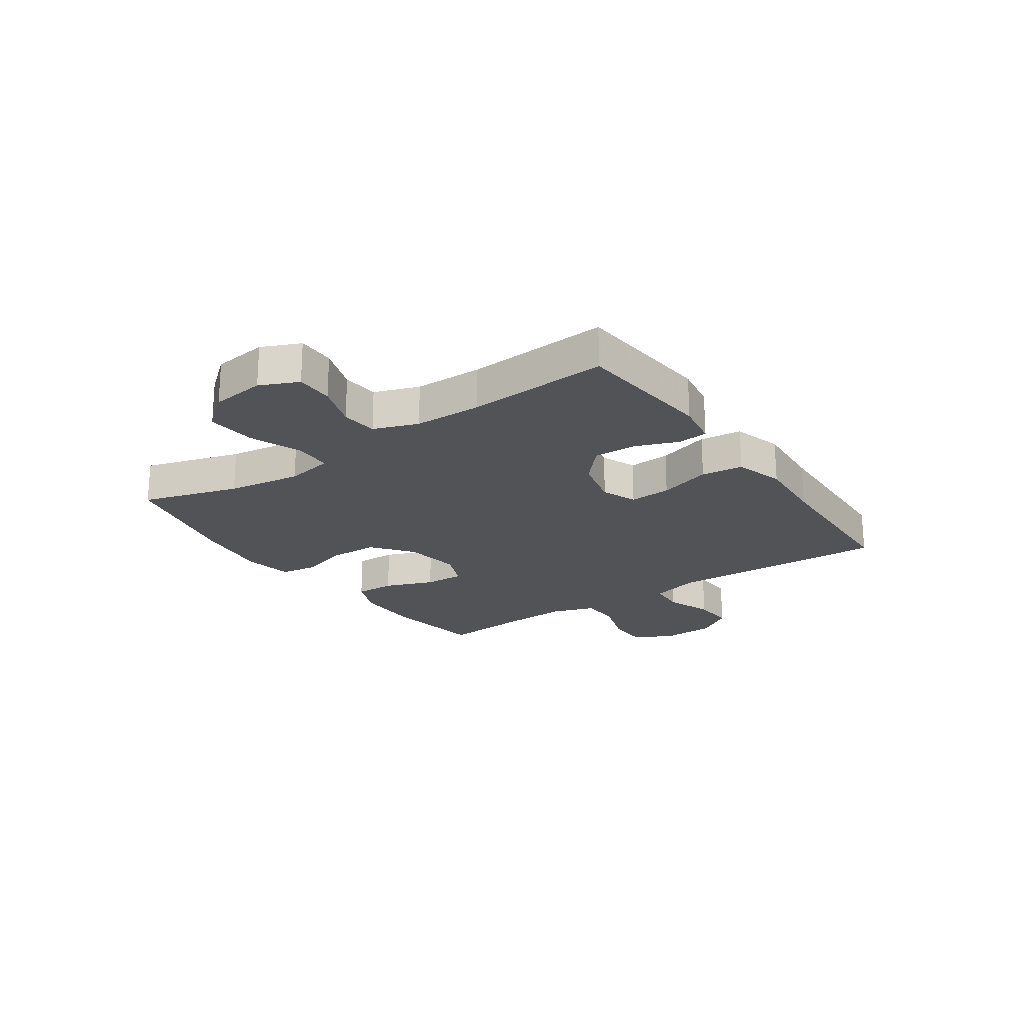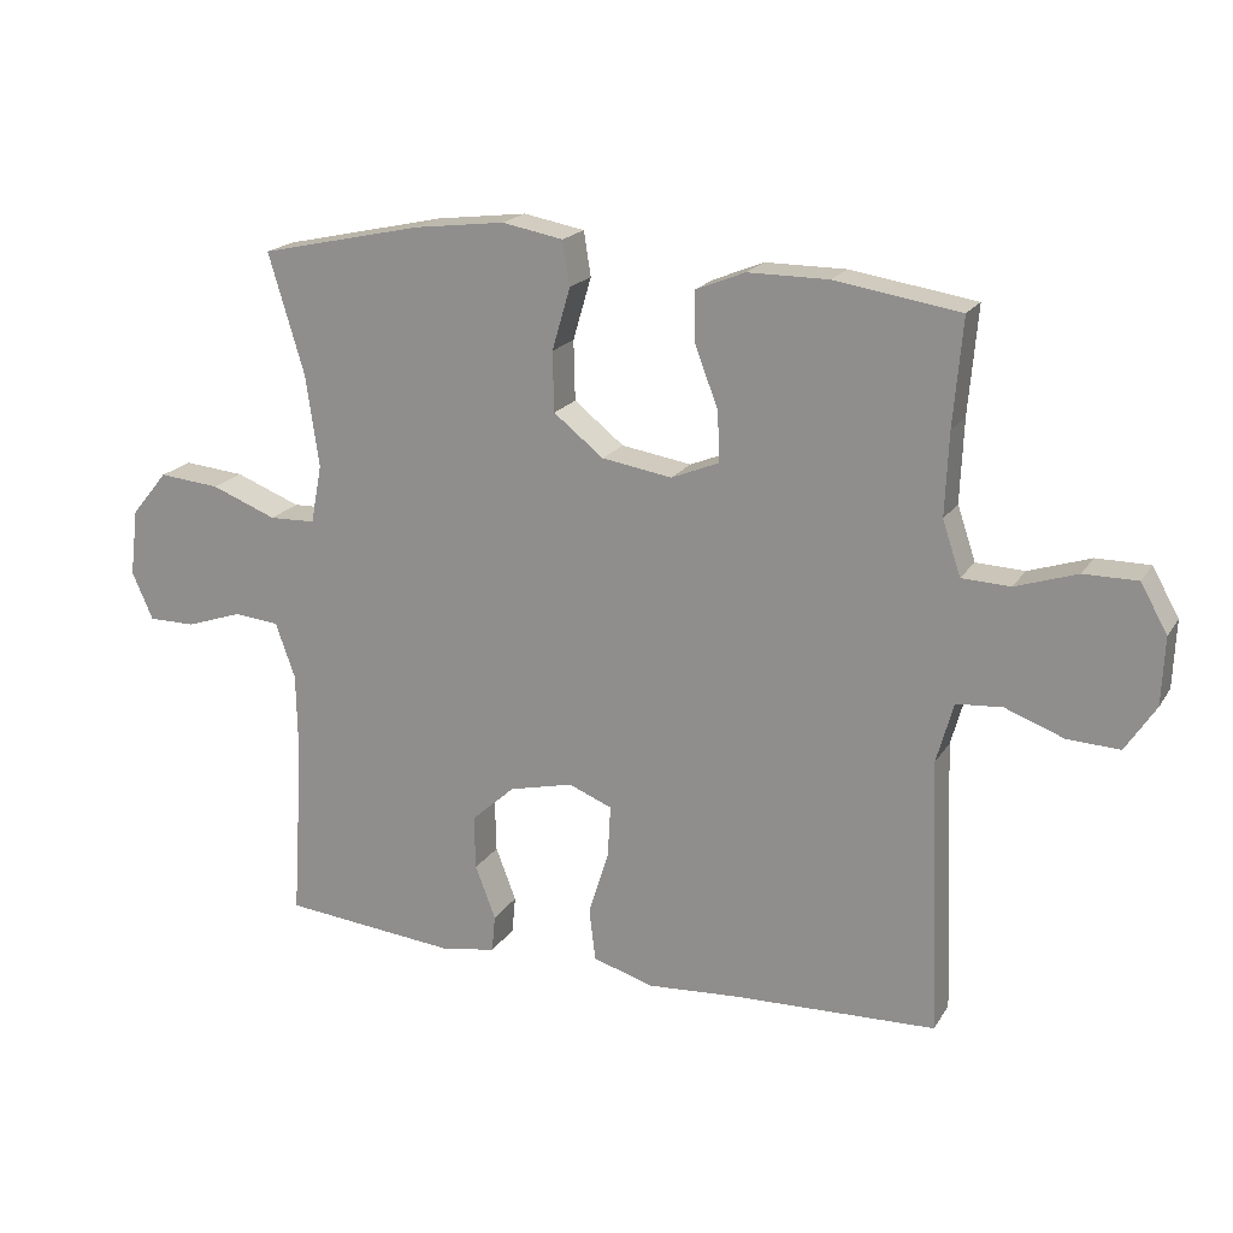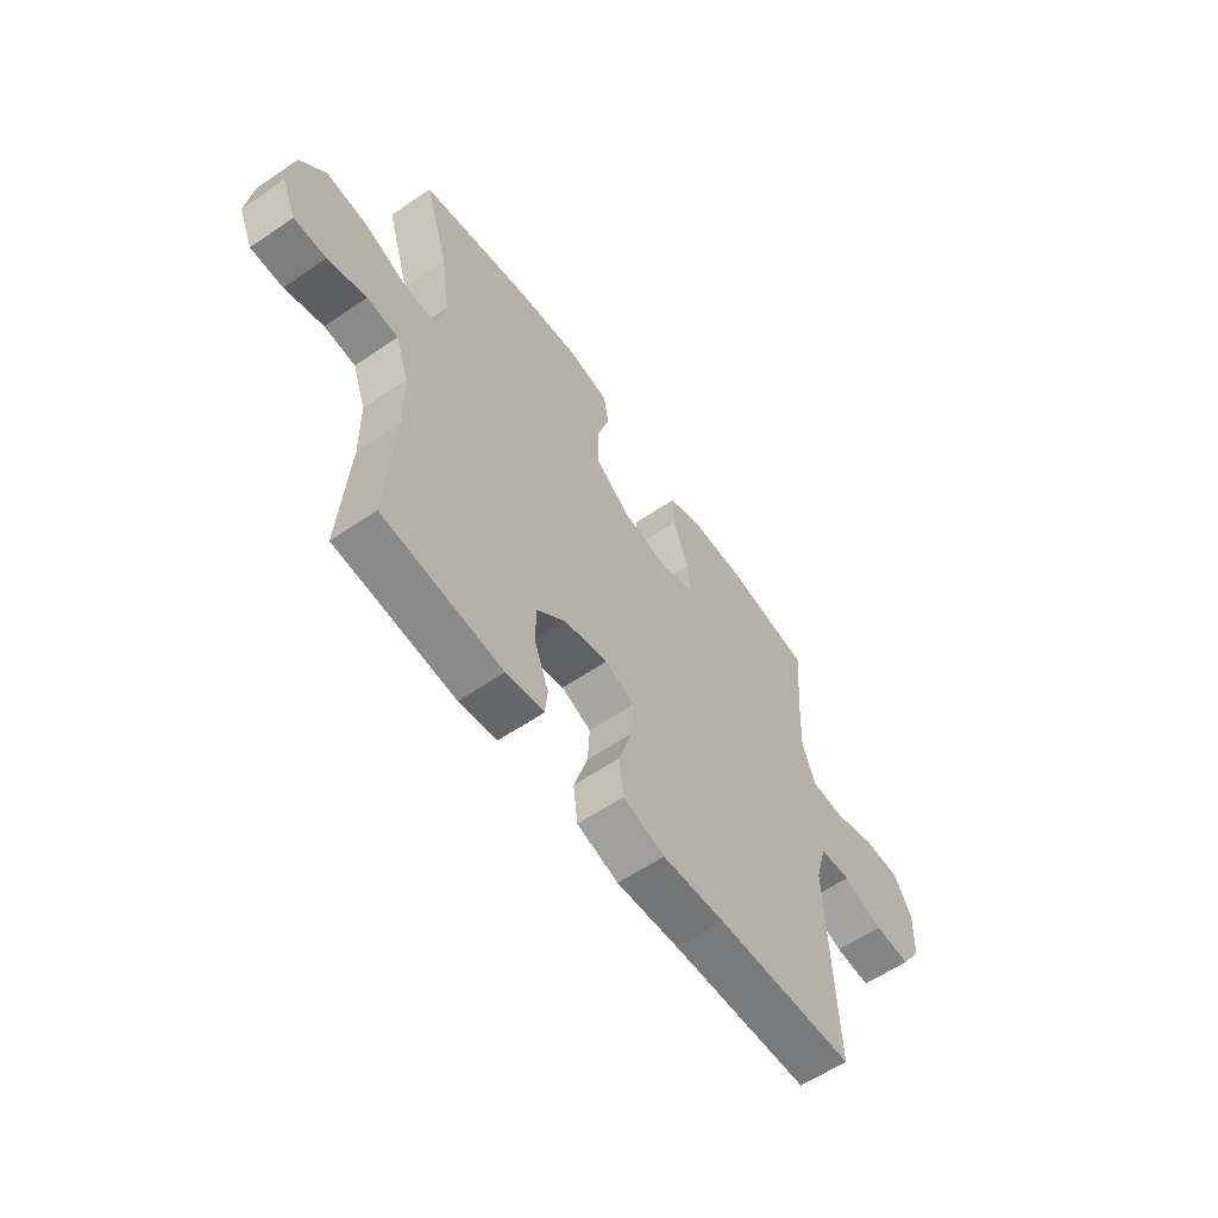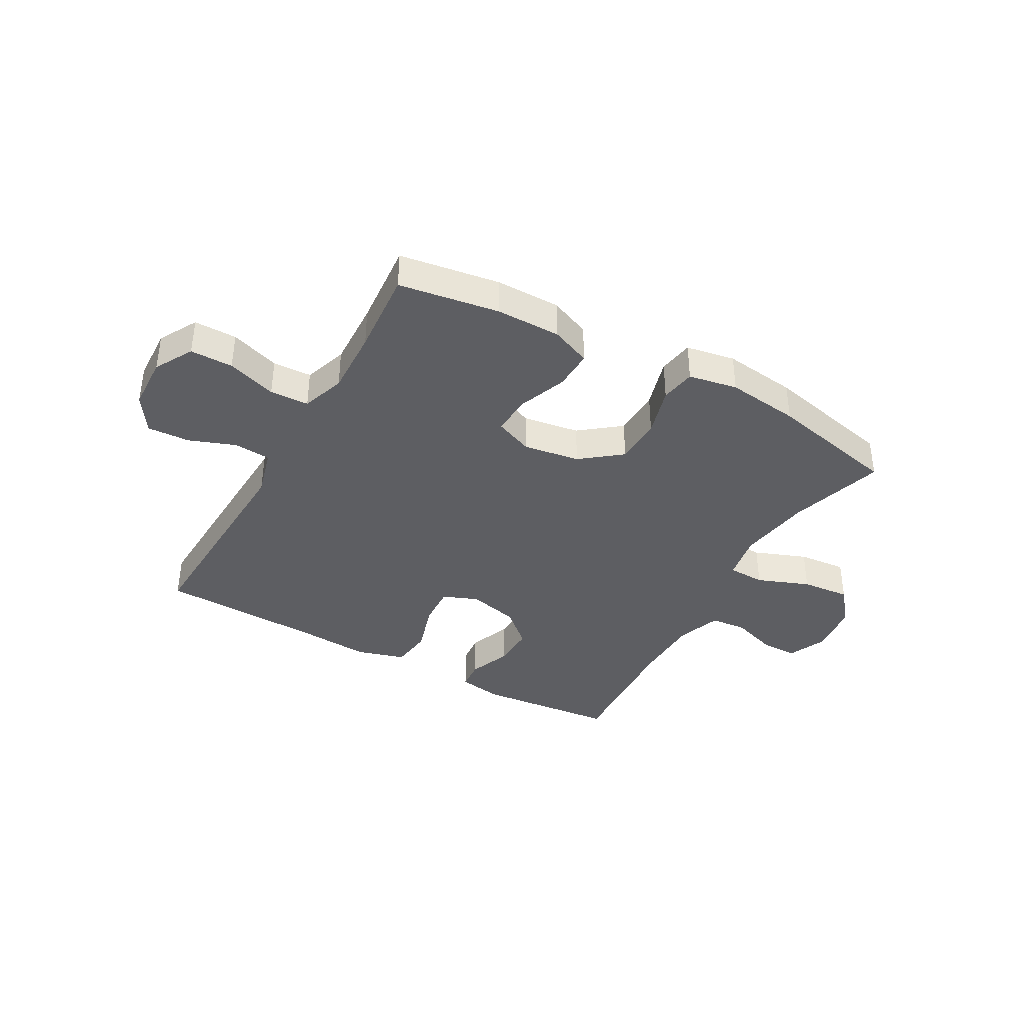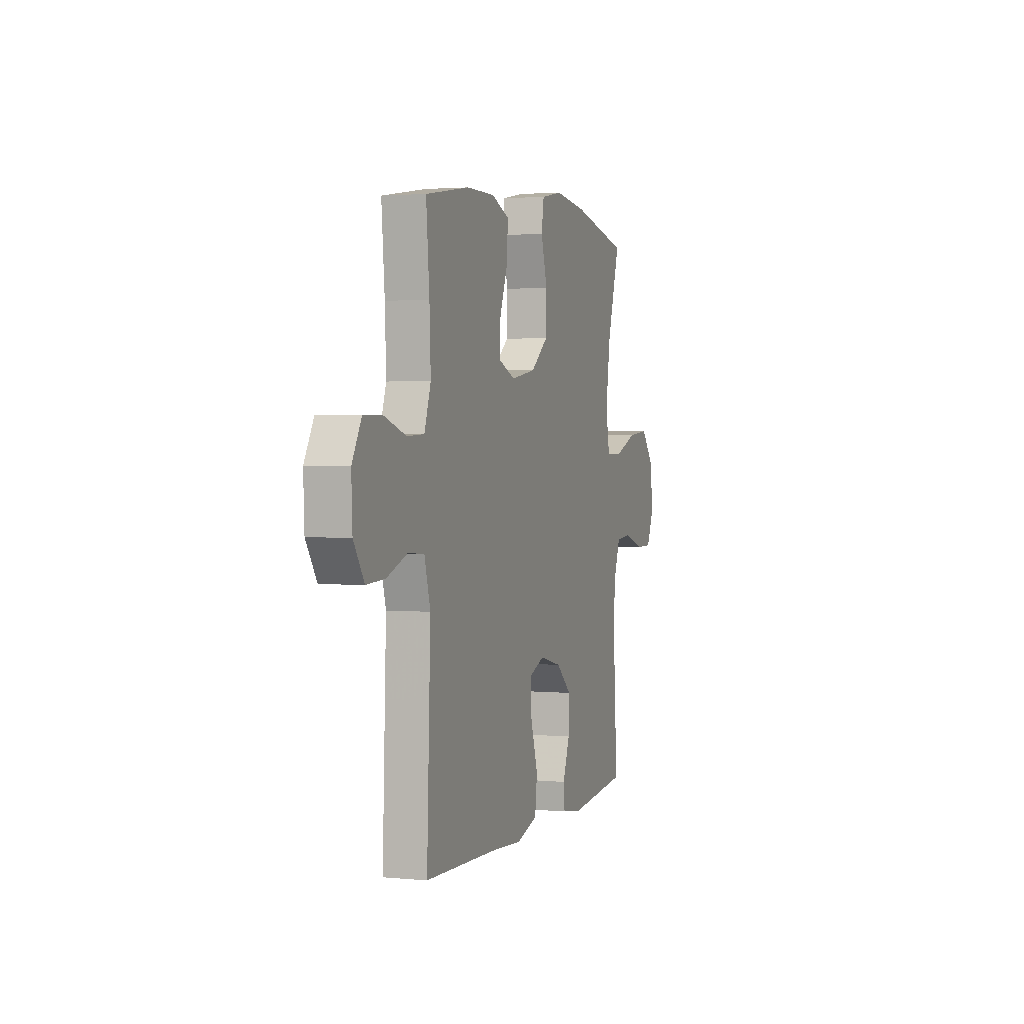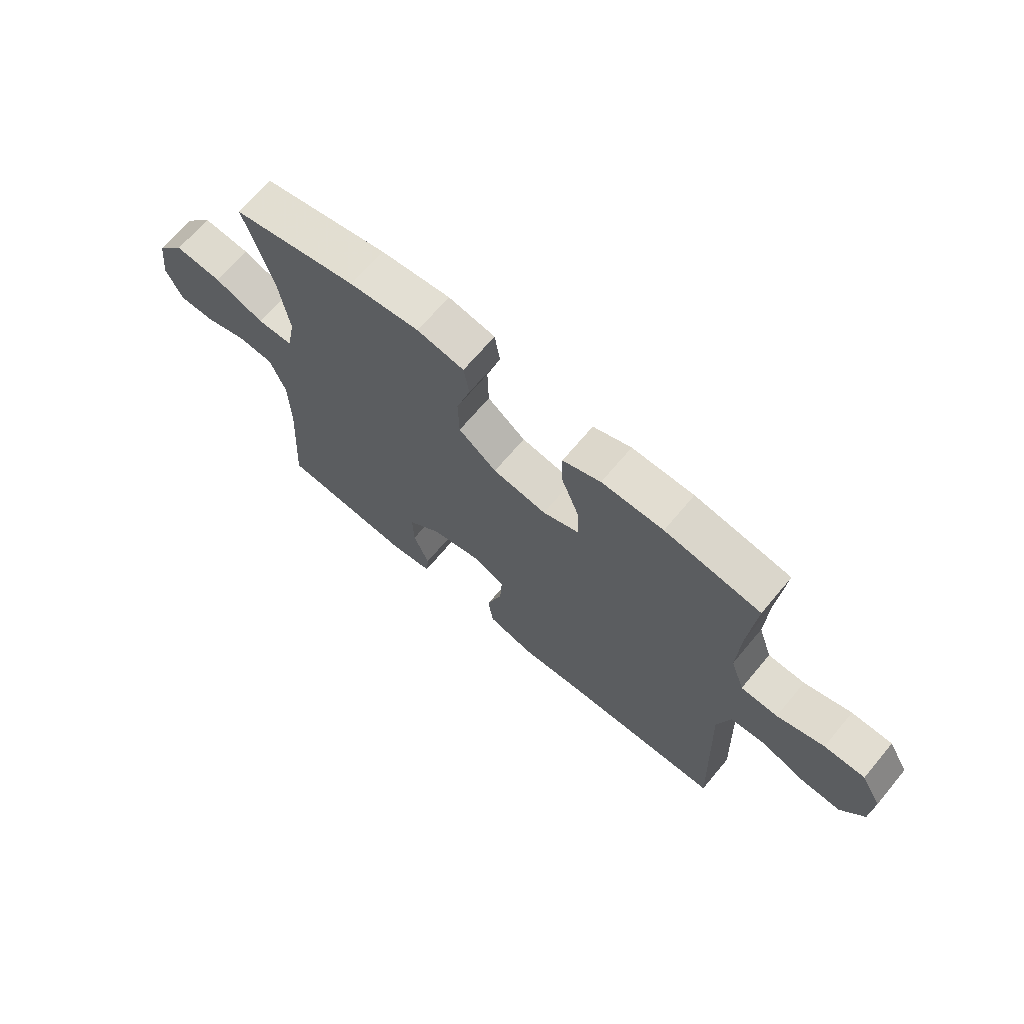
<metadata>
{"format":"obj","ext":"obj","renderer":"f3d","projection":"perspective","resolution":1024,"background":"white","views":[{"elev":-21.7,"azim":124.6,"up":"+Y"},{"elev":19.2,"azim":-157.0,"up":"+Z"},{"elev":-59.5,"azim":125.1,"up":"+Z"},{"elev":-38.3,"azim":-29.4,"up":"+Y"},{"elev":2.2,"azim":-71.2,"up":"+Z"},{"elev":68.6,"azim":-140.0,"up":"+Z"}]}
</metadata>
<code>
v 0.5 0.07 0.5
v 0.449 0.07 0.329
v 0.43 0.07 0.198
v 0.446 0.07 0.114
v 0.512 0.07 0.112
v 0.605 0.07 0.148
v 0.692 0.07 0.156
v 0.744 0.07 0.093
v 0.756 0.07 -0.003
v 0.726 0.07 -0.071
v 0.659 0.07 -0.071
v 0.579 0.07 -0.044
v 0.514 0.07 -0.05
v 0.486 0.07 -0.129
v 0.484 0.07 -0.249
v 0.5 0.07 -0.5
v 0.251 0.07 -0.524
v 0.172 0.07 -0.511
v 0.167 0.07 -0.458
v 0.196 0.07 -0.382
v 0.198 0.07 -0.305
v 0.136 0.07 -0.249
v 0.045 0.07 -0.227
v -0.017 0.07 -0.252
v -0.013 0.07 -0.326
v 0.016 0.07 -0.419
v 0.007 0.07 -0.493
v -0.08 0.07 -0.519
v -0.21 0.07 -0.51
v -0.5 0.07 -0.5
v -0.49 0.07 -0.237
v -0.485 0.07 -0.107
v -0.509 0.07 -0.021
v -0.574 0.07 -0.016
v -0.657 0.07 -0.047
v -0.732 0.07 -0.051
v -0.775 0.07 0.015
v -0.779 0.07 0.111
v -0.741 0.07 0.179
v -0.665 0.07 0.179
v -0.577 0.07 0.15
v -0.508 0.07 0.153
v -0.482 0.07 0.23
v -0.487 0.07 0.348
v -0.5 0.07 0.5
v -0.322 0.07 0.528
v -0.207 0.07 0.528
v -0.136 0.07 0.499
v -0.138 0.07 0.428
v -0.171 0.07 0.341
v -0.174 0.07 0.27
v -0.106 0.07 0.242
v -0.006 0.07 0.258
v 0.065 0.07 0.314
v 0.067 0.07 0.399
v 0.041 0.07 0.488
v 0.051 0.07 0.551
v 0.138 0.07 0.567
v 0.268 0.07 0.551
v 0.5 0 0.5
v 0.449 0 0.329
v 0.43 0 0.198
v 0.446 0 0.114
v 0.512 0 0.112
v 0.605 0 0.148
v 0.692 0 0.156
v 0.744 0 0.093
v 0.756 0 -0.003
v 0.726 0 -0.071
v 0.659 0 -0.071
v 0.579 0 -0.044
v 0.514 0 -0.05
v 0.486 0 -0.129
v 0.484 0 -0.249
v 0.5 0 -0.5
v 0.251 0 -0.524
v 0.172 0 -0.511
v 0.167 0 -0.458
v 0.196 0 -0.382
v 0.198 0 -0.305
v 0.136 0 -0.249
v 0.045 0 -0.227
v -0.017 0 -0.252
v -0.013 0 -0.326
v 0.016 0 -0.419
v 0.007 0 -0.493
v -0.08 0 -0.519
v -0.21 0 -0.51
v -0.5 0 -0.5
v -0.49 0 -0.237
v -0.485 0 -0.107
v -0.509 0 -0.021
v -0.574 0 -0.016
v -0.657 0 -0.047
v -0.732 0 -0.051
v -0.775 0 0.015
v -0.779 0 0.111
v -0.741 0 0.179
v -0.665 0 0.179
v -0.577 0 0.15
v -0.508 0 0.153
v -0.482 0 0.23
v -0.487 0 0.348
v -0.5 0 0.5
v -0.322 0 0.528
v -0.207 0 0.528
v -0.136 0 0.499
v -0.138 0 0.428
v -0.171 0 0.341
v -0.174 0 0.27
v -0.106 0 0.242
v -0.006 0 0.258
v 0.065 0 0.314
v 0.067 0 0.399
v 0.041 0 0.488
v 0.051 0 0.551
v 0.138 0 0.567
v 0.268 0 0.551
f 58 59 1 2
f 55 56 57 58
f 54 55 58 2
f 53 54 2 3
f 52 53 3 4
f 47 48 49 50
f 47 50 51
f 44 45 46 47
f 43 44 47 51
f 42 43 51 52
f 38 39 40 41
f 38 41 42
f 37 38 42
f 34 35 36 37
f 33 34 37 42
f 32 33 42 52
f 29 30 31 32
f 25 26 27 28
f 24 25 28 29
f 17 18 19 20
f 15 16 17 20
f 14 15 20 21
f 13 14 21 22
f 9 10 11 12
f 9 12 13
f 8 9 13
f 5 6 7 8
f 4 5 8 13
f 24 29 32 52
f 23 24 52 4
f 4 13 22 23
f 61 60 118 117
f 117 116 115 114
f 61 117 114 113
f 62 61 113 112
f 63 62 112 111
f 109 108 107 106
f 110 109 106
f 106 105 104 103
f 110 106 103 102
f 111 110 102 101
f 100 99 98 97
f 101 100 97
f 101 97 96
f 96 95 94 93
f 101 96 93 92
f 111 101 92 91
f 91 90 89 88
f 87 86 85 84
f 88 87 84 83
f 79 78 77 76
f 79 76 75 74
f 80 79 74 73
f 81 80 73 72
f 71 70 69 68
f 72 71 68
f 72 68 67
f 67 66 65 64
f 72 67 64 63
f 111 91 88 83
f 63 111 83 82
f 82 81 72 63
f 1 60 61 2
f 2 61 62 3
f 3 62 63 4
f 4 63 64 5
f 5 64 65 6
f 6 65 66 7
f 7 66 67 8
f 8 67 68 9
f 9 68 69 10
f 10 69 70 11
f 11 70 71 12
f 12 71 72 13
f 13 72 73 14
f 14 73 74 15
f 15 74 75 16
f 16 75 76 17
f 17 76 77 18
f 18 77 78 19
f 19 78 79 20
f 20 79 80 21
f 21 80 81 22
f 22 81 82 23
f 23 82 83 24
f 24 83 84 25
f 25 84 85 26
f 26 85 86 27
f 27 86 87 28
f 28 87 88 29
f 29 88 89 30
f 30 89 90 31
f 31 90 91 32
f 32 91 92 33
f 33 92 93 34
f 34 93 94 35
f 35 94 95 36
f 36 95 96 37
f 37 96 97 38
f 38 97 98 39
f 39 98 99 40
f 40 99 100 41
f 41 100 101 42
f 42 101 102 43
f 43 102 103 44
f 44 103 104 45
f 45 104 105 46
f 46 105 106 47
f 47 106 107 48
f 48 107 108 49
f 49 108 109 50
f 50 109 110 51
f 51 110 111 52
f 52 111 112 53
f 53 112 113 54
f 54 113 114 55
f 55 114 115 56
f 56 115 116 57
f 57 116 117 58
f 58 117 118 59
f 59 118 60 1

</code>
